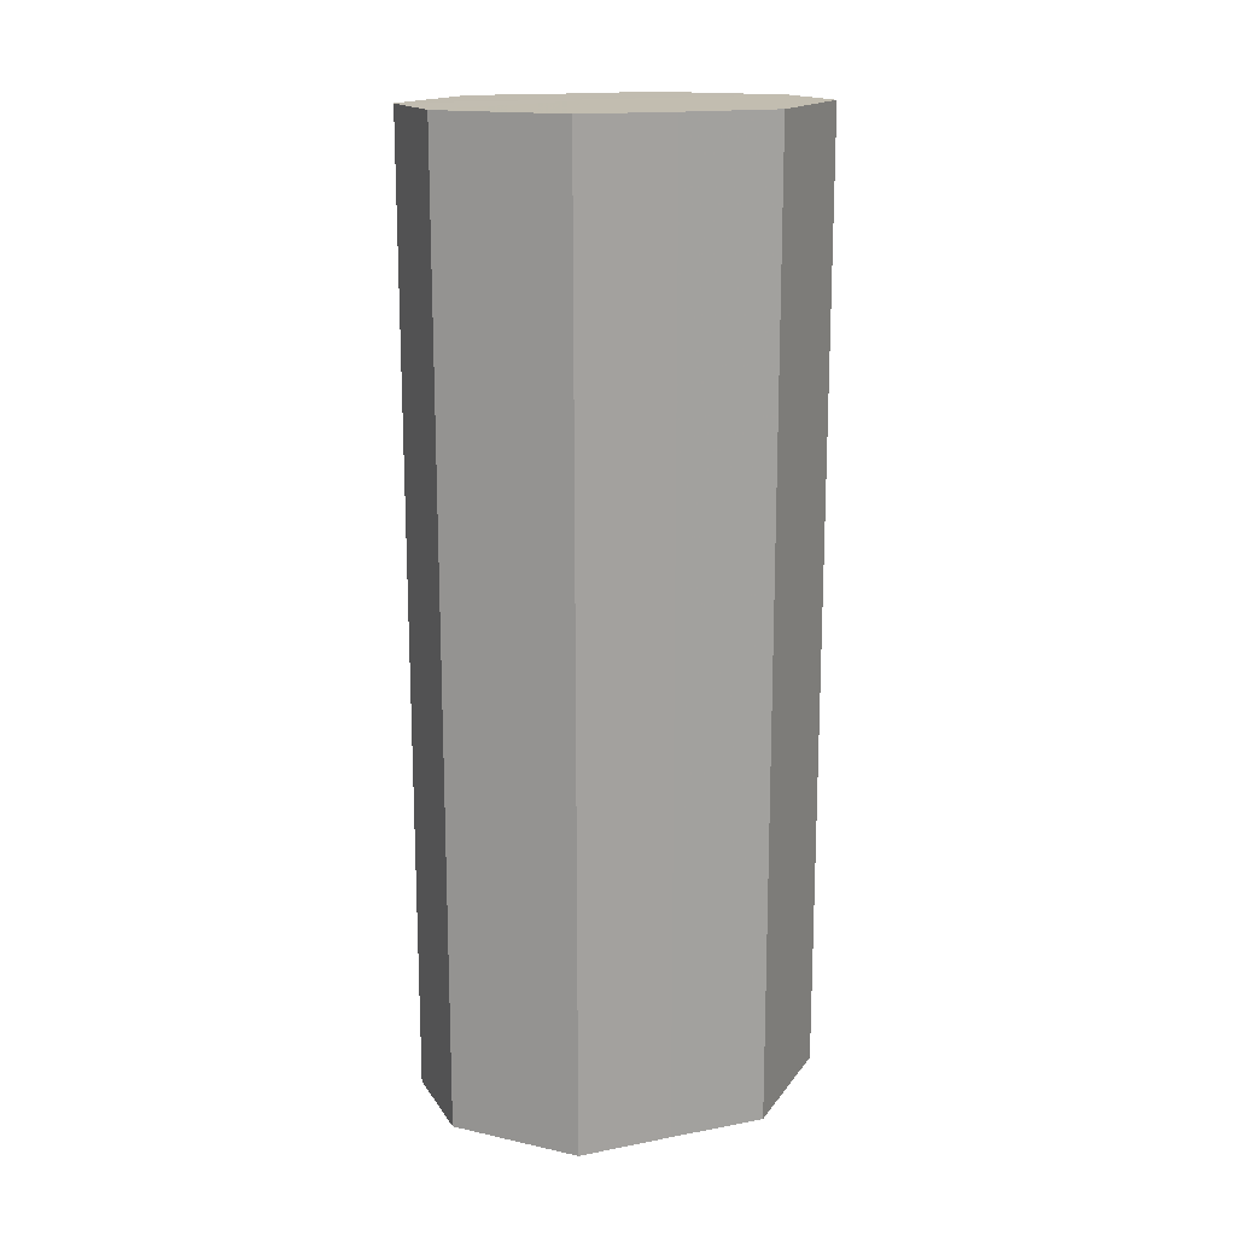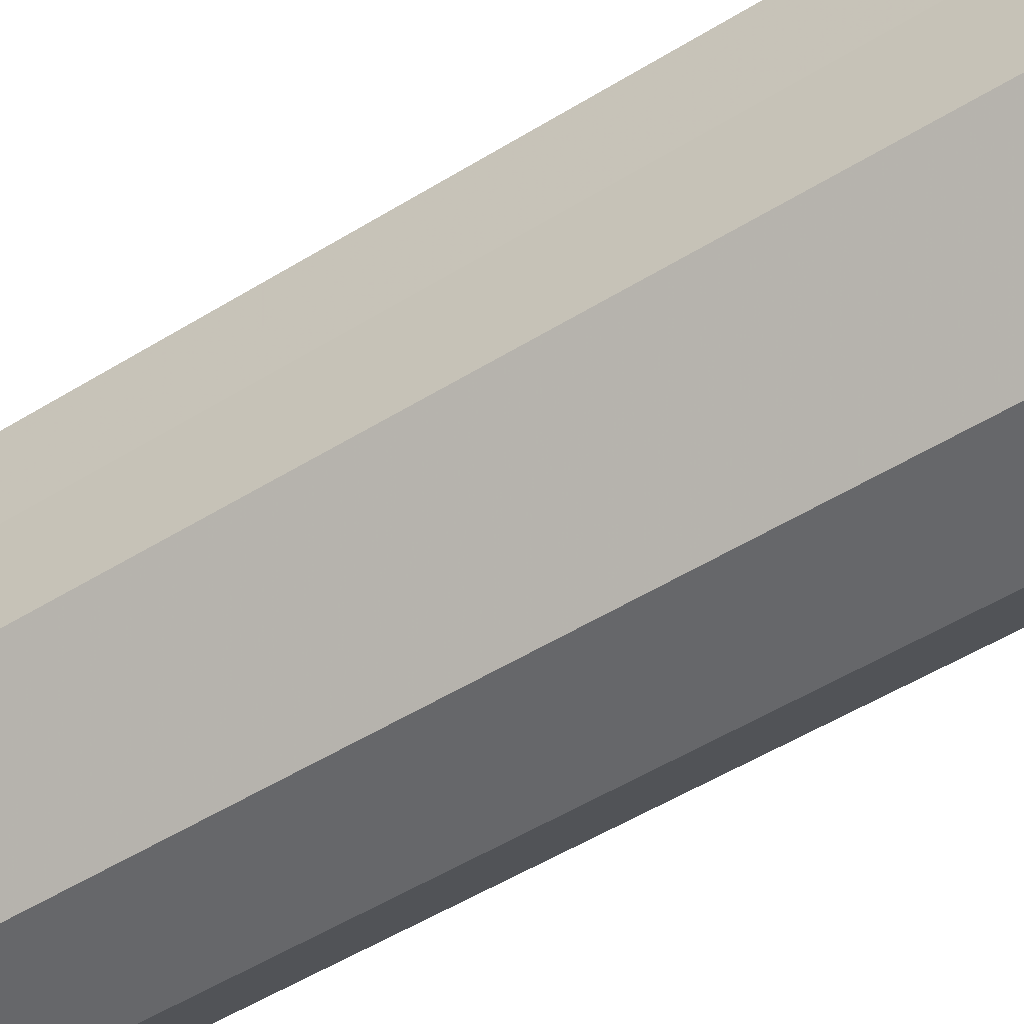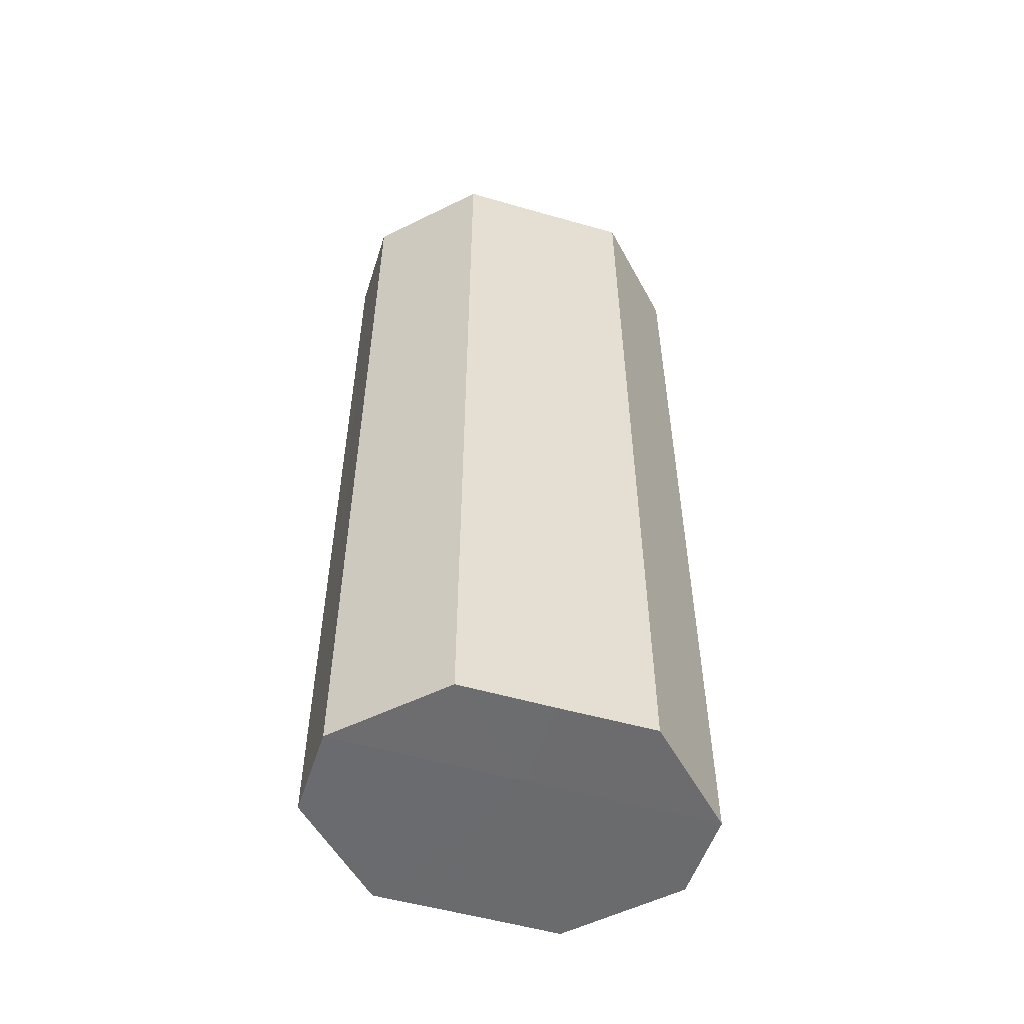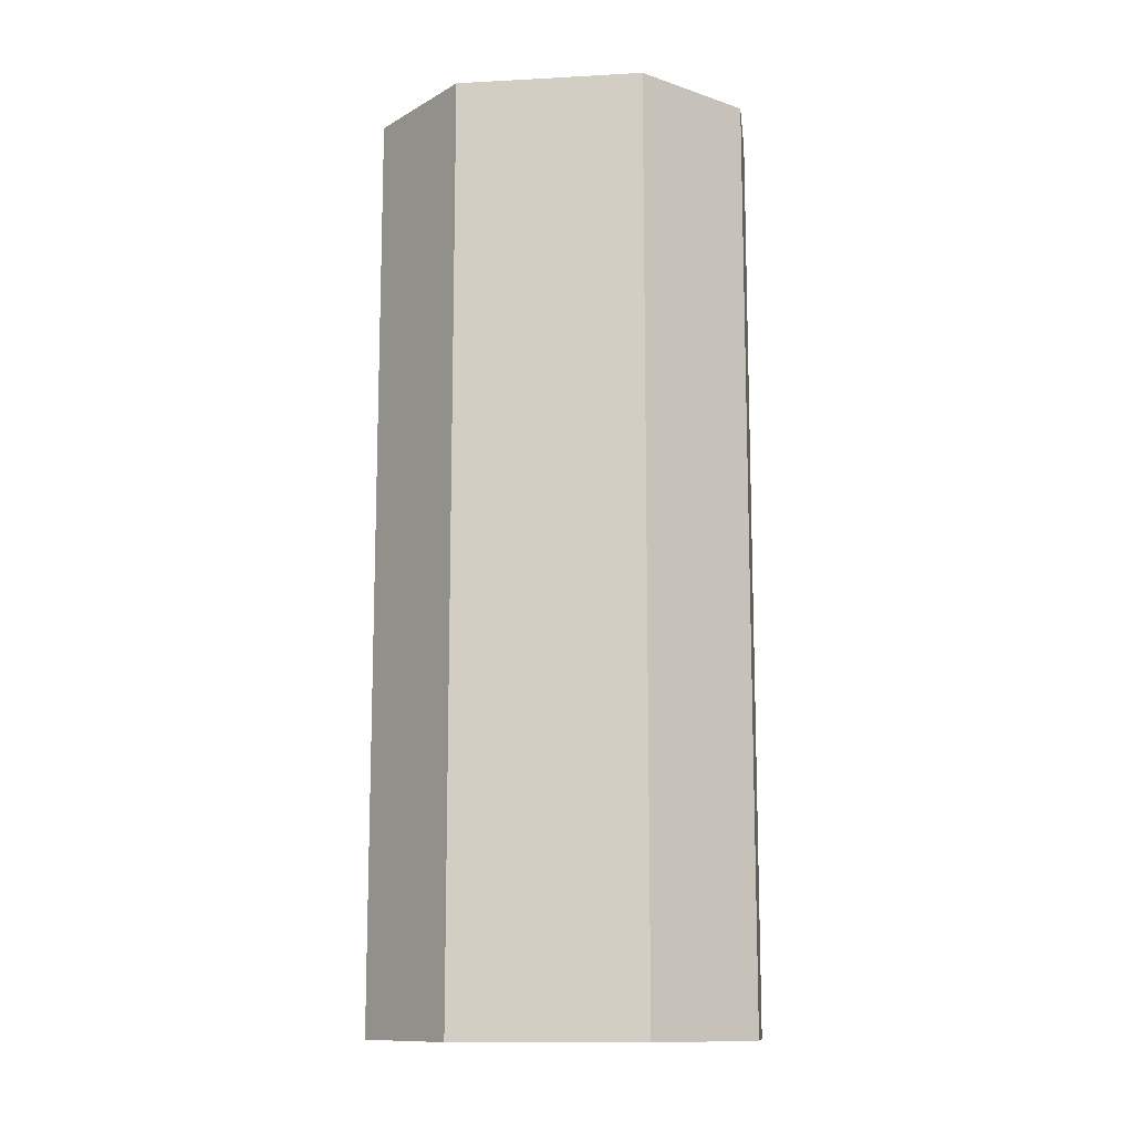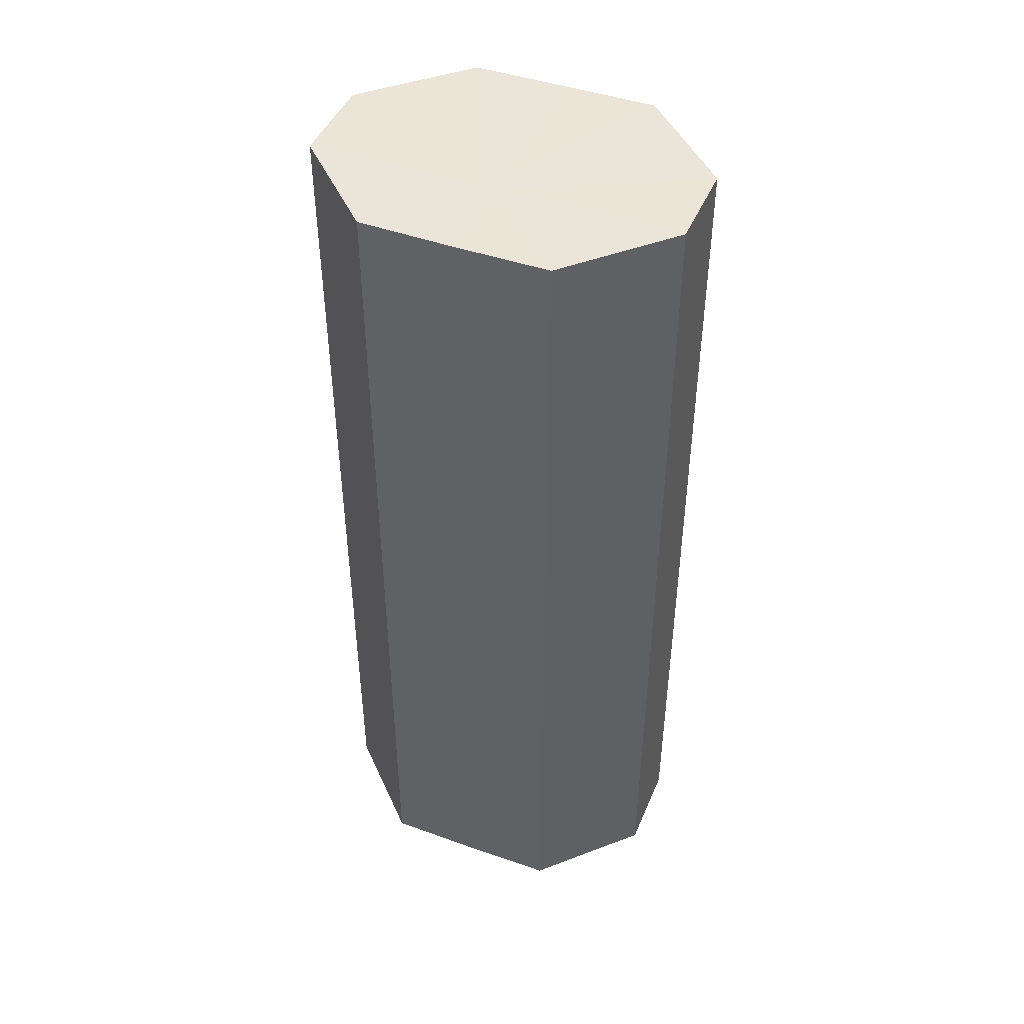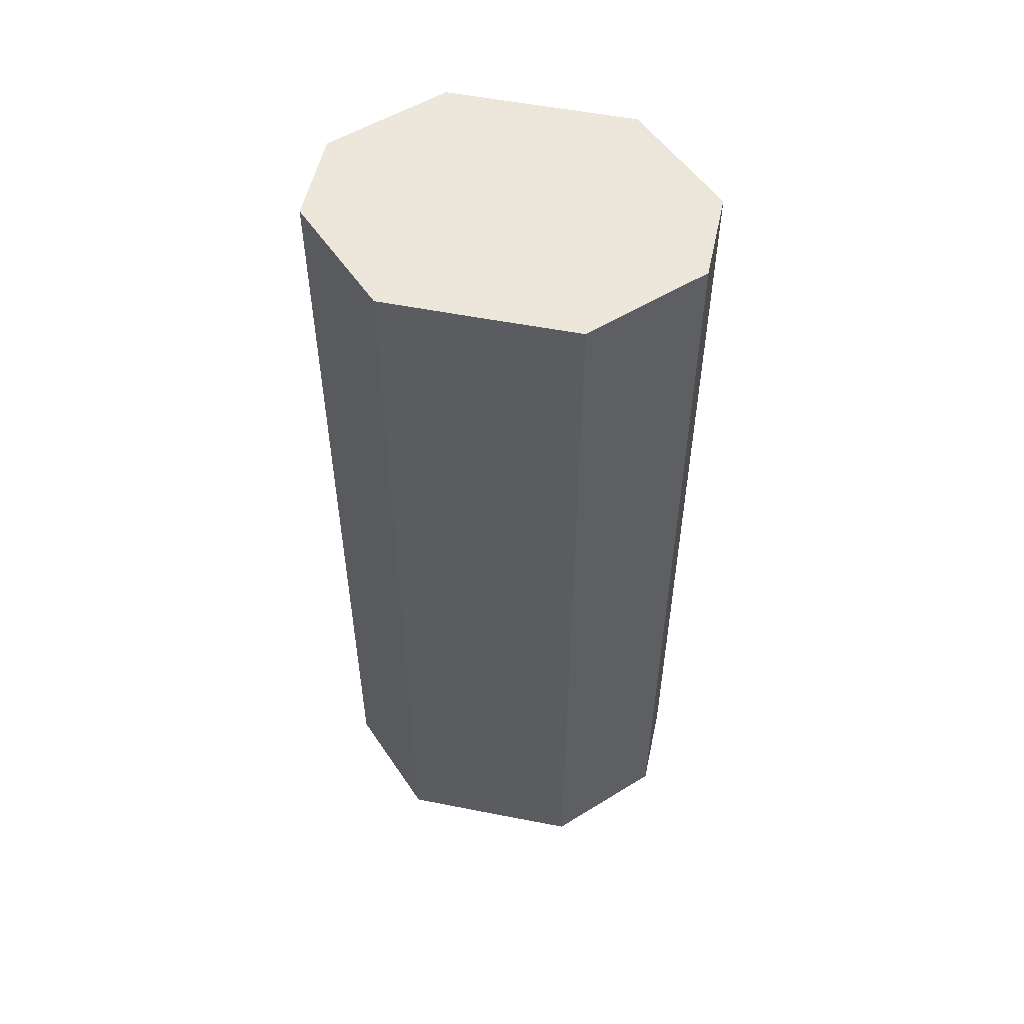
<metadata>
{"format":"obj","ext":"obj","renderer":"f3d","projection":"perspective","resolution":1024,"background":"white","views":[{"elev":16.7,"azim":-111.1,"up":"+Z"},{"elev":-52.2,"azim":123.6,"up":"+Y"},{"elev":-53.6,"azim":73.0,"up":"+Z"},{"elev":-12.3,"azim":-82.8,"up":"+Z"},{"elev":45.4,"azim":111.9,"up":"+Z"},{"elev":53.5,"azim":101.7,"up":"+Z"}]}
</metadata>
<code>
o 9395
v 2166 1876 17.37
v 2166 1876 17.37
v 2166 1876 17.47
v 2166 1876 17.37
v 2166 1876 17.47
v 2166 1876 17.37
v 2166 1876 17.47
v 2166 1876 17.37
v 2166 1876 17.47
v 2166 1876 17.37
v 2166 1876 17.47
v 2166 1876 17.37
v 2166 1876 17.47
v 2166 1876 17.37
v 2166 1876 17.47
v 2166 1876 17.37
v 2166 1876 17.47
v 2166 1876 17.37
v 2166 1876 17.47
v 2166 1876 17.47
v 2166 1876 17.47
v 2166 1876 17.37
v 2166 1876 17.47
v 2166 1876 17.37
v 2166 1876 17.47
v 2166 1876 17.47
v 2166 1876 17.37
v 2166 1876 17.47
v 2166 1876 17.37
v 2166 1876 17.37
v 2166 1876 17.47
v 2166 1876 17.47
v 2166 1876 17.37
v 2166 1876 17.47
v 2166 1876 17.37
v 2166 1876 17.37
v 2166 1876 17.47
v 2166 1876 17.47
v 2166 1876 17.37
v 2166 1876 17.37
v 2166 1876 17.37
v 2166 1876 17.37
v 2166 1876 17.37
v 2166 1876 17.37
v 2166 1876 17.37
v 2166 1876 17.37
v 2166 1876 17.37
v 2166 1876 17.37
v 2166 1876 17.37
v 2166 1876 17.37
v 2166 1876 17.37
v 2166 1876 17.47
v 2166 1876 17.47
v 2166 1876 17.47
v 2166 1876 17.47
v 2166 1876 17.47
v 2166 1876 17.47
v 2166 1876 17.47
v 2166 1876 17.47
v 2166 1876 17.47
v 2166 1876 17.47
v 2166 1876 17.47
f 1 2 3
f 2 4 5
f 6 1 7
f 4 8 9
f 10 6 11
f 8 12 13
f 14 10 15
f 12 16 17
f 18 14 19
f 16 18 20
f 21 22 23
f 23 24 25
f 26 27 21
f 28 29 26
f 25 30 31
f 32 33 28
f 34 35 32
f 31 36 37
f 38 39 34
f 37 40 38
f 41 42 43
f 41 44 42
f 41 43 45
f 41 46 44
f 41 45 47
f 41 48 46
f 41 47 49
f 41 50 48
f 41 49 51
f 41 51 50
f 52 53 54
f 52 55 53
f 52 54 56
f 52 57 55
f 52 56 58
f 52 59 57
f 52 58 60
f 52 61 59
f 52 60 62
f 52 62 61

</code>
